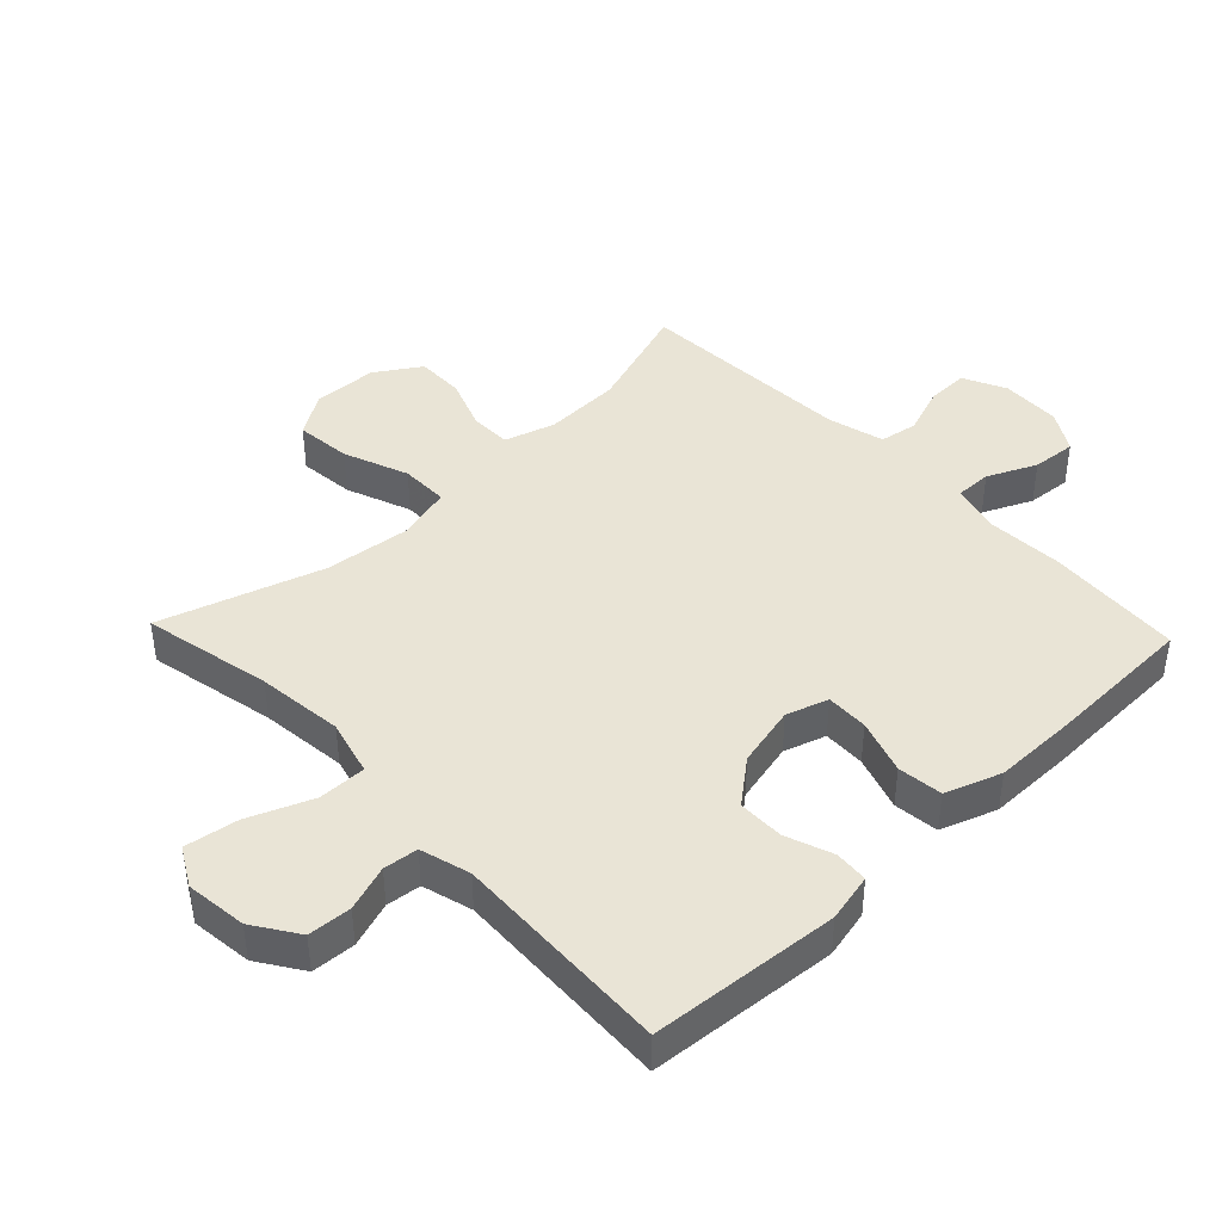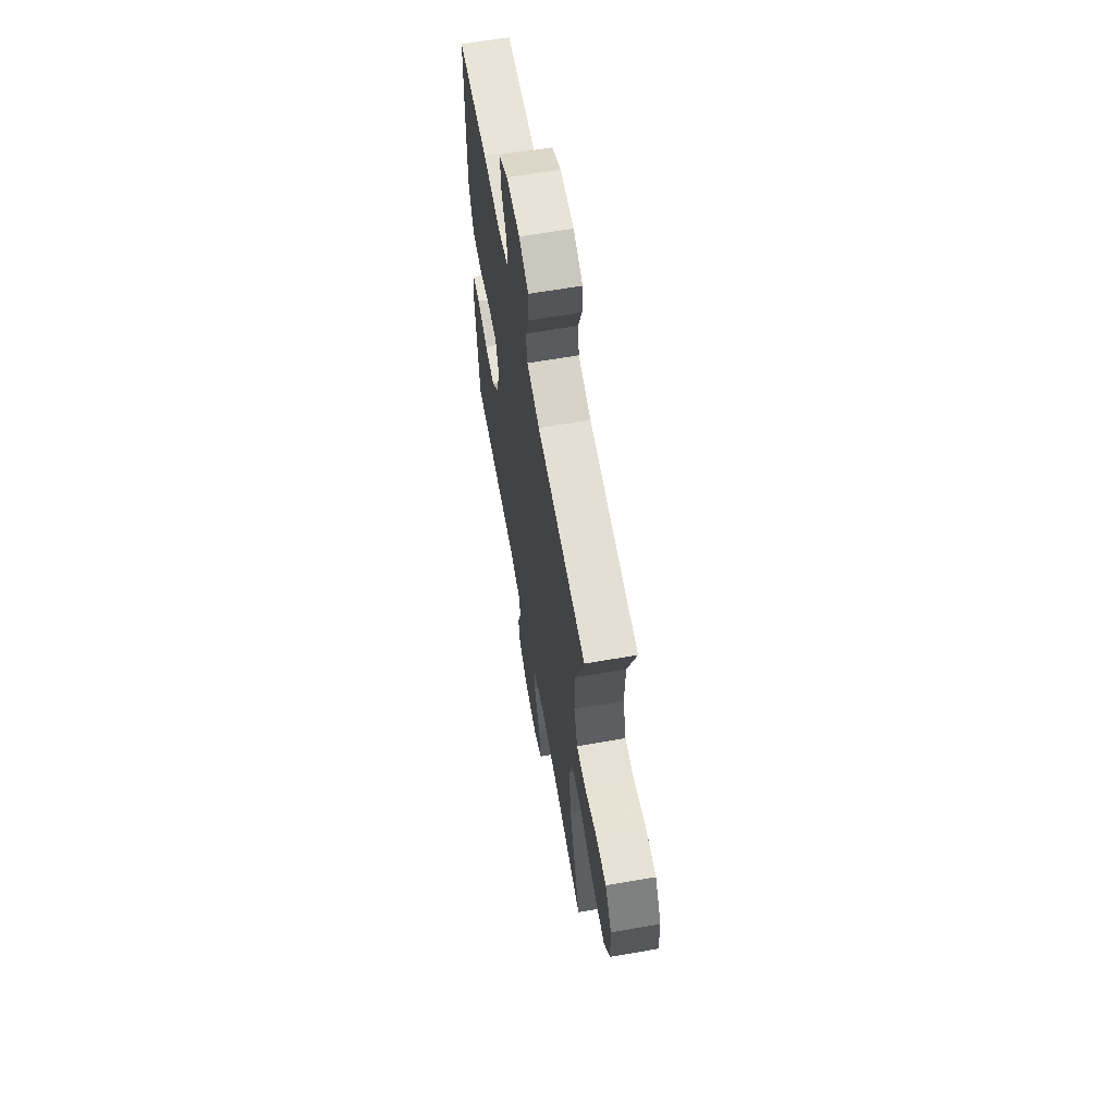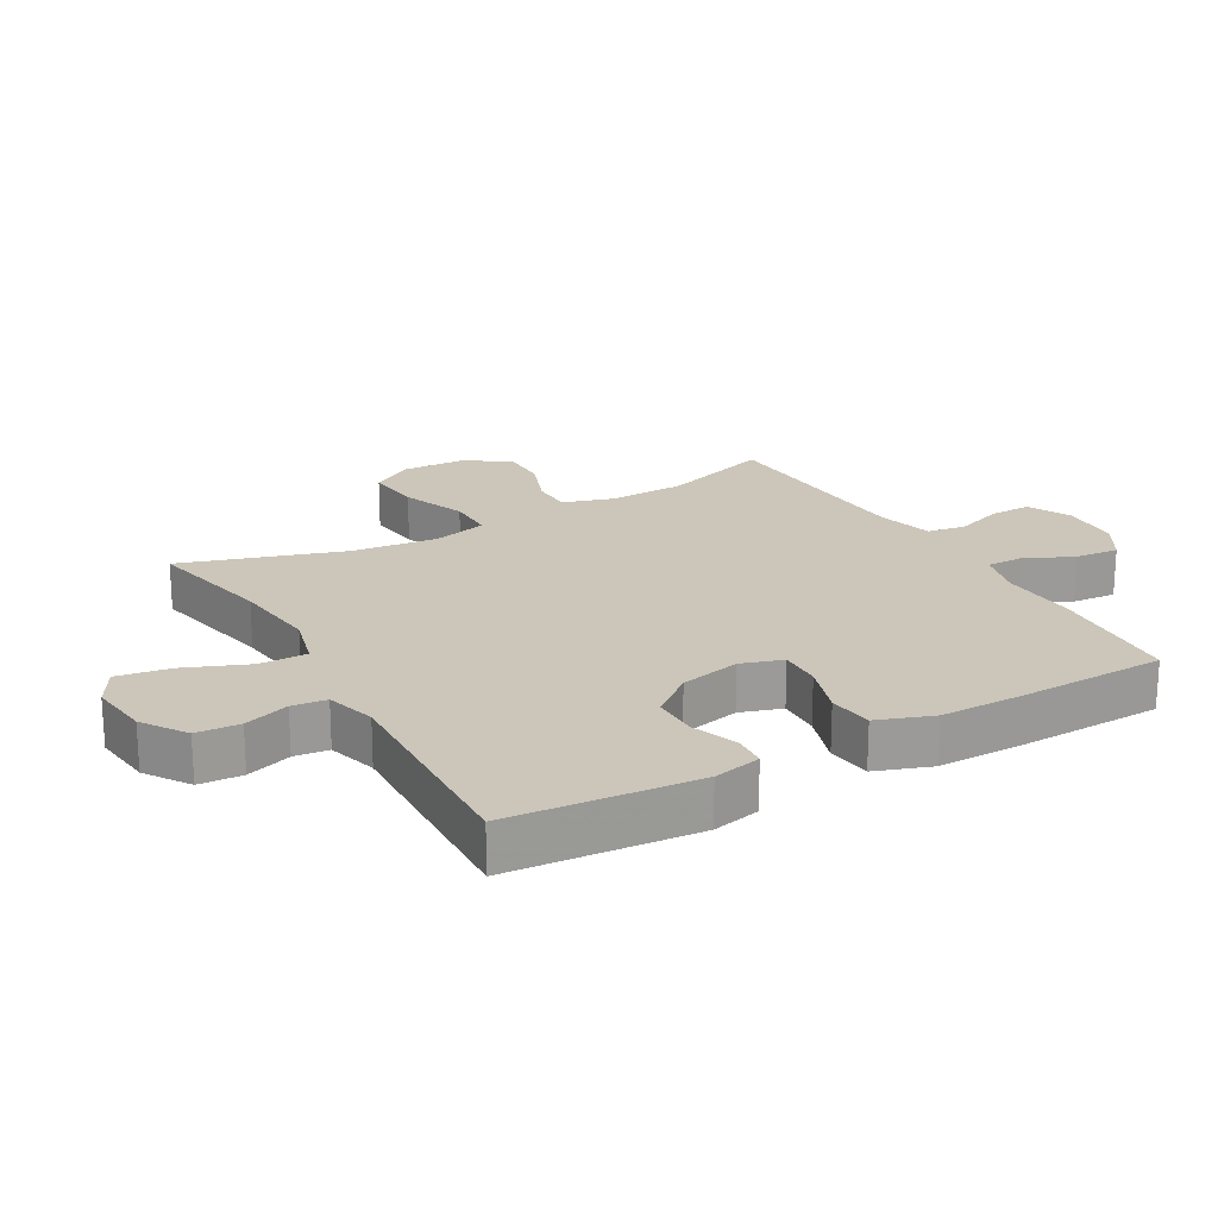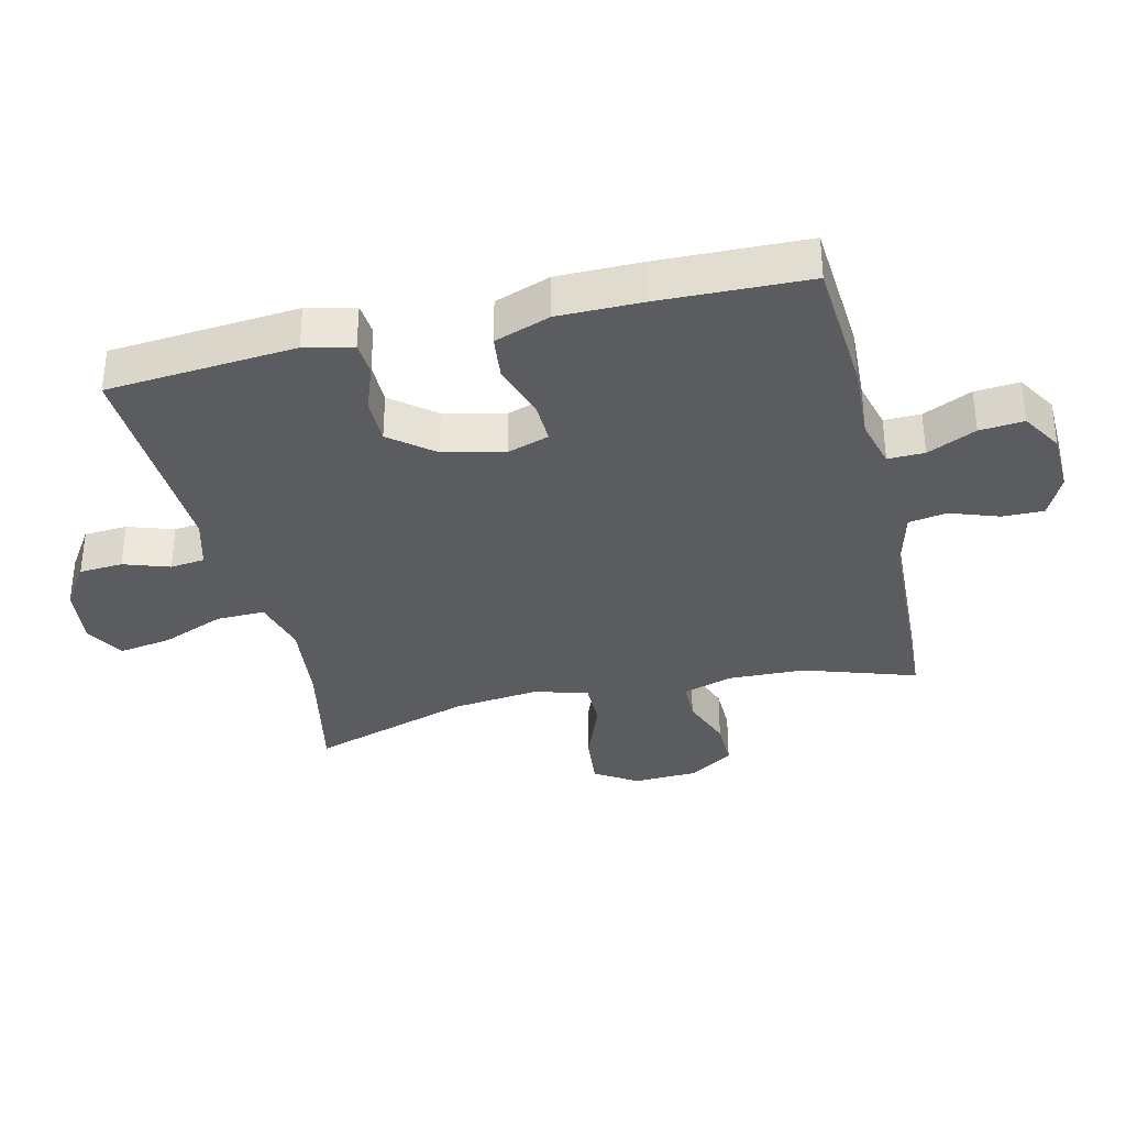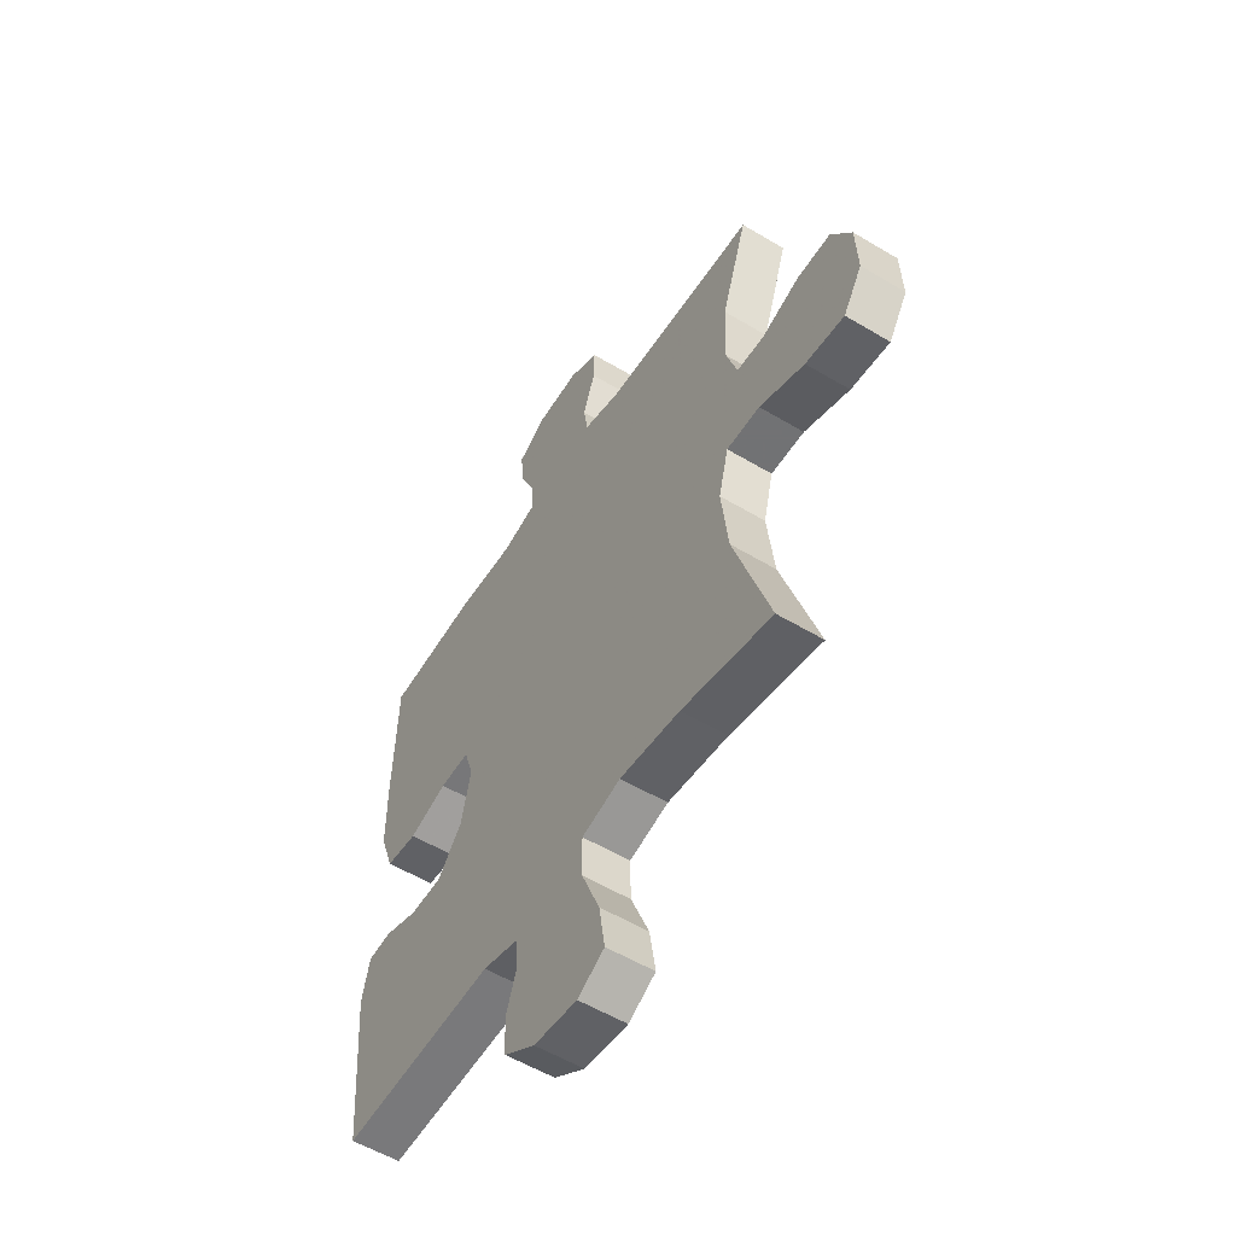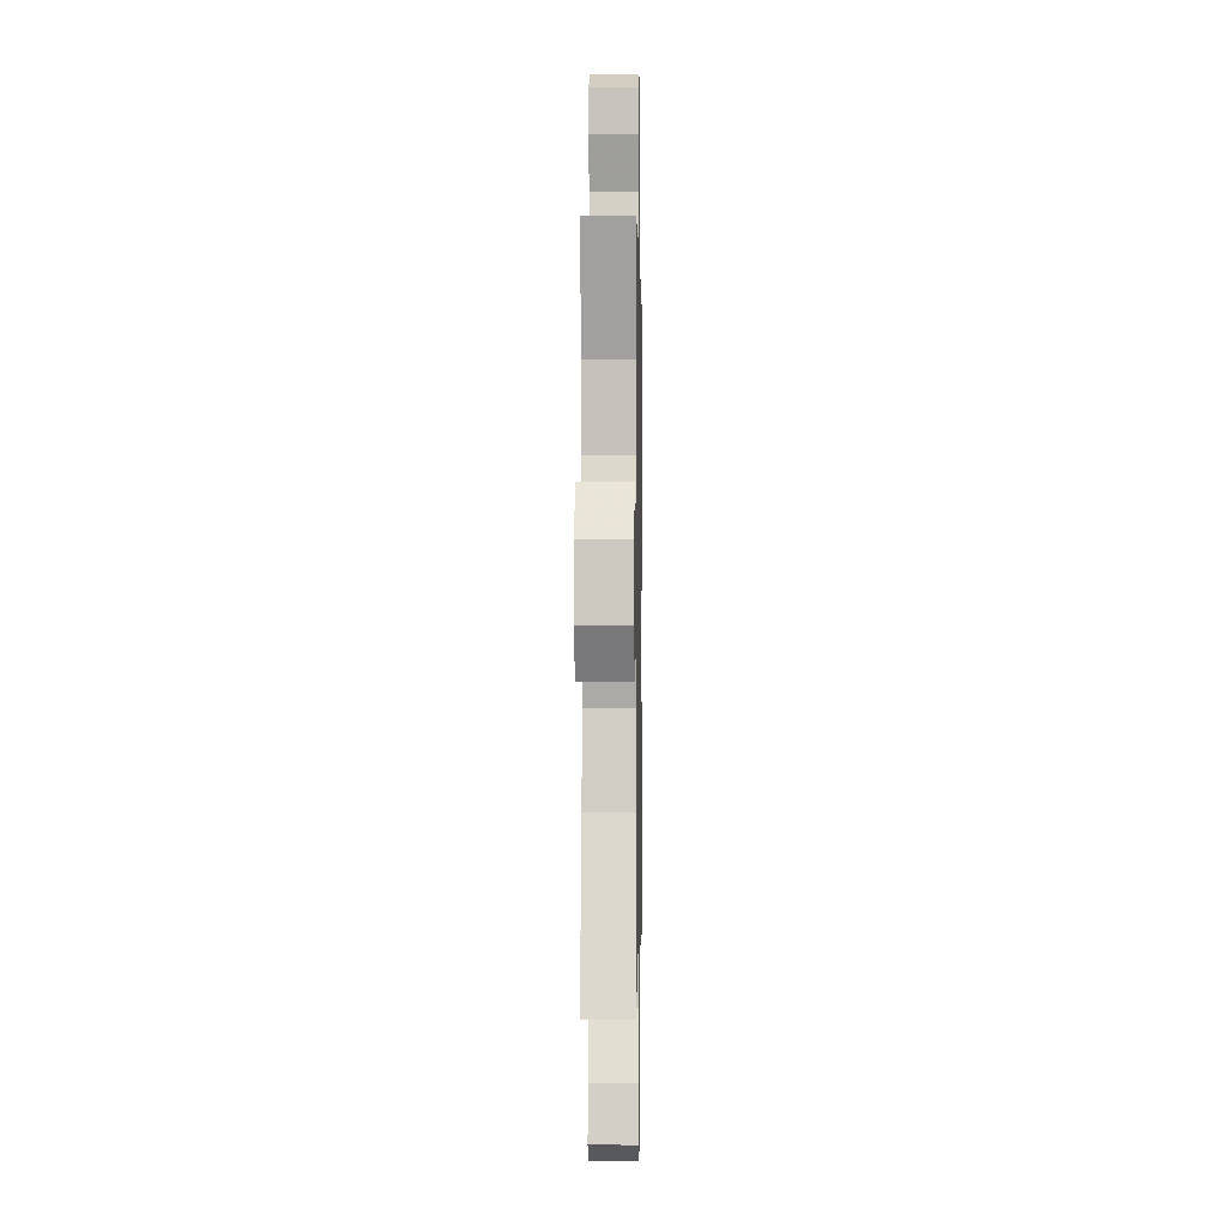
<metadata>
{"format":"obj","ext":"obj","renderer":"f3d","projection":"perspective","resolution":1024,"background":"white","views":[{"elev":42.5,"azim":-133.6,"up":"+Y"},{"elev":63.6,"azim":80.0,"up":"+Z"},{"elev":20.9,"azim":-119.7,"up":"+Y"},{"elev":-34.6,"azim":-76.5,"up":"+Y"},{"elev":-55.6,"azim":57.8,"up":"+Z"},{"elev":-0.4,"azim":91.0,"up":"+Z"}]}
</metadata>
<code>
v 0.5 0.07 0.5
v 0.442 0.07 0.326
v 0.438 0.07 0.206
v 0.462 0.07 0.128
v 0.525 0.07 0.127
v 0.608 0.07 0.158
v 0.683 0.07 0.159
v 0.728 0.07 0.089
v 0.732 0.07 -0.011
v 0.69 0.07 -0.077
v 0.603 0.07 -0.068
v 0.502 0.07 -0.029
v 0.427 0.07 -0.029
v 0.405 0.07 -0.115
v 0.42 0.07 -0.248
v 0.5 0.07 -0.5
v 0.299 0.07 -0.458
v 0.164 0.07 -0.443
v 0.077 0.07 -0.466
v 0.078 0.07 -0.541
v 0.118 0.07 -0.64
v 0.131 0.07 -0.723
v 0.071 0.07 -0.757
v -0.025 0.07 -0.746
v -0.094 0.07 -0.7
v -0.098 0.07 -0.632
v -0.074 0.07 -0.561
v -0.08 0.07 -0.507
v -0.158 0.07 -0.485
v -0.5 0.07 -0.5
v -0.524 0.07 -0.206
v -0.507 0.07 -0.131
v -0.455 0.07 -0.127
v -0.382 0.07 -0.154
v -0.31 0.07 -0.154
v -0.256 0.07 -0.087
v -0.234 0.07 0.008
v -0.255 0.07 0.073
v -0.321 0.07 0.071
v -0.406 0.07 0.043
v -0.476 0.07 0.051
v -0.507 0.07 0.138
v -0.507 0.07 0.269
v -0.5 0.07 0.5
v -0.289 0.07 0.515
v -0.168 0.07 0.509
v -0.092 0.07 0.529
v -0.093 0.07 0.586
v -0.128 0.07 0.662
v -0.134 0.07 0.731
v -0.071 0.07 0.769
v 0.023 0.07 0.772
v 0.089 0.07 0.74
v 0.088 0.07 0.675
v 0.061 0.07 0.599
v 0.071 0.07 0.54
v 0.159 0.07 0.517
v 0.5 0 0.5
v 0.442 0 0.326
v 0.438 0 0.206
v 0.462 0 0.128
v 0.525 0 0.127
v 0.608 0 0.158
v 0.683 0 0.159
v 0.728 0 0.089
v 0.732 0 -0.011
v 0.69 0 -0.077
v 0.603 0 -0.068
v 0.502 0 -0.029
v 0.427 0 -0.029
v 0.405 0 -0.115
v 0.42 0 -0.248
v 0.5 0 -0.5
v 0.299 0 -0.458
v 0.164 0 -0.443
v 0.077 0 -0.466
v 0.078 0 -0.541
v 0.118 0 -0.64
v 0.131 0 -0.723
v 0.071 0 -0.757
v -0.025 0 -0.746
v -0.094 0 -0.7
v -0.098 0 -0.632
v -0.074 0 -0.561
v -0.08 0 -0.507
v -0.158 0 -0.485
v -0.5 0 -0.5
v -0.524 0 -0.206
v -0.507 0 -0.131
v -0.455 0 -0.127
v -0.382 0 -0.154
v -0.31 0 -0.154
v -0.256 0 -0.087
v -0.234 0 0.008
v -0.255 0 0.073
v -0.321 0 0.071
v -0.406 0 0.043
v -0.476 0 0.051
v -0.507 0 0.138
v -0.507 0 0.269
v -0.5 0 0.5
v -0.289 0 0.515
v -0.168 0 0.509
v -0.092 0 0.529
v -0.093 0 0.586
v -0.128 0 0.662
v -0.134 0 0.731
v -0.071 0 0.769
v 0.023 0 0.772
v 0.089 0 0.74
v 0.088 0 0.675
v 0.061 0 0.599
v 0.071 0 0.54
v 0.159 0 0.517
f 53 54 55
f 52 53 55
f 51 52 55
f 50 51 55
f 49 50 55
f 48 49 55
f 47 48 55 56
f 46 47 56 57
f 44 45 46
f 43 44 46
f 42 43 46
f 41 42 46
f 40 41 46
f 39 40 46
f 57 1 2
f 46 57 2
f 39 46 2
f 38 39 2
f 32 33 34
f 31 32 34
f 30 31 34
f 29 30 34
f 28 29 34 35
f 25 26 27
f 24 25 27
f 23 24 27
f 22 23 27
f 21 22 27
f 20 21 27
f 19 20 27 28
f 28 35 36
f 19 28 36
f 18 19 36
f 15 16 17
f 18 36 37
f 17 18 37
f 15 17 37
f 14 15 37
f 10 11 12
f 9 10 12
f 8 9 12
f 7 8 12
f 6 7 12
f 5 6 12
f 4 5 12 13
f 38 2 3
f 37 38 3
f 14 37 3
f 13 14 3
f 3 4 13
f 112 111 110
f 112 110 109
f 112 109 108
f 112 108 107
f 112 107 106
f 112 106 105
f 113 112 105 104
f 114 113 104 103
f 103 102 101
f 103 101 100
f 103 100 99
f 103 99 98
f 103 98 97
f 103 97 96
f 59 58 114
f 59 114 103
f 59 103 96
f 59 96 95
f 91 90 89
f 91 89 88
f 91 88 87
f 91 87 86
f 92 91 86 85
f 84 83 82
f 84 82 81
f 84 81 80
f 84 80 79
f 84 79 78
f 84 78 77
f 85 84 77 76
f 93 92 85
f 93 85 76
f 93 76 75
f 74 73 72
f 94 93 75
f 94 75 74
f 94 74 72
f 94 72 71
f 69 68 67
f 69 67 66
f 69 66 65
f 69 65 64
f 69 64 63
f 69 63 62
f 70 69 62 61
f 60 59 95
f 60 95 94
f 60 94 71
f 60 71 70
f 70 61 60
f 1 58 59 2
f 2 59 60 3
f 3 60 61 4
f 4 61 62 5
f 5 62 63 6
f 6 63 64 7
f 7 64 65 8
f 8 65 66 9
f 9 66 67 10
f 10 67 68 11
f 11 68 69 12
f 12 69 70 13
f 13 70 71 14
f 14 71 72 15
f 15 72 73 16
f 16 73 74 17
f 17 74 75 18
f 18 75 76 19
f 19 76 77 20
f 20 77 78 21
f 21 78 79 22
f 22 79 80 23
f 23 80 81 24
f 24 81 82 25
f 25 82 83 26
f 26 83 84 27
f 27 84 85 28
f 28 85 86 29
f 29 86 87 30
f 30 87 88 31
f 31 88 89 32
f 32 89 90 33
f 33 90 91 34
f 34 91 92 35
f 35 92 93 36
f 36 93 94 37
f 37 94 95 38
f 38 95 96 39
f 39 96 97 40
f 40 97 98 41
f 41 98 99 42
f 42 99 100 43
f 43 100 101 44
f 44 101 102 45
f 45 102 103 46
f 46 103 104 47
f 47 104 105 48
f 48 105 106 49
f 49 106 107 50
f 50 107 108 51
f 51 108 109 52
f 52 109 110 53
f 53 110 111 54
f 54 111 112 55
f 55 112 113 56
f 56 113 114 57
f 57 114 58 1

</code>
